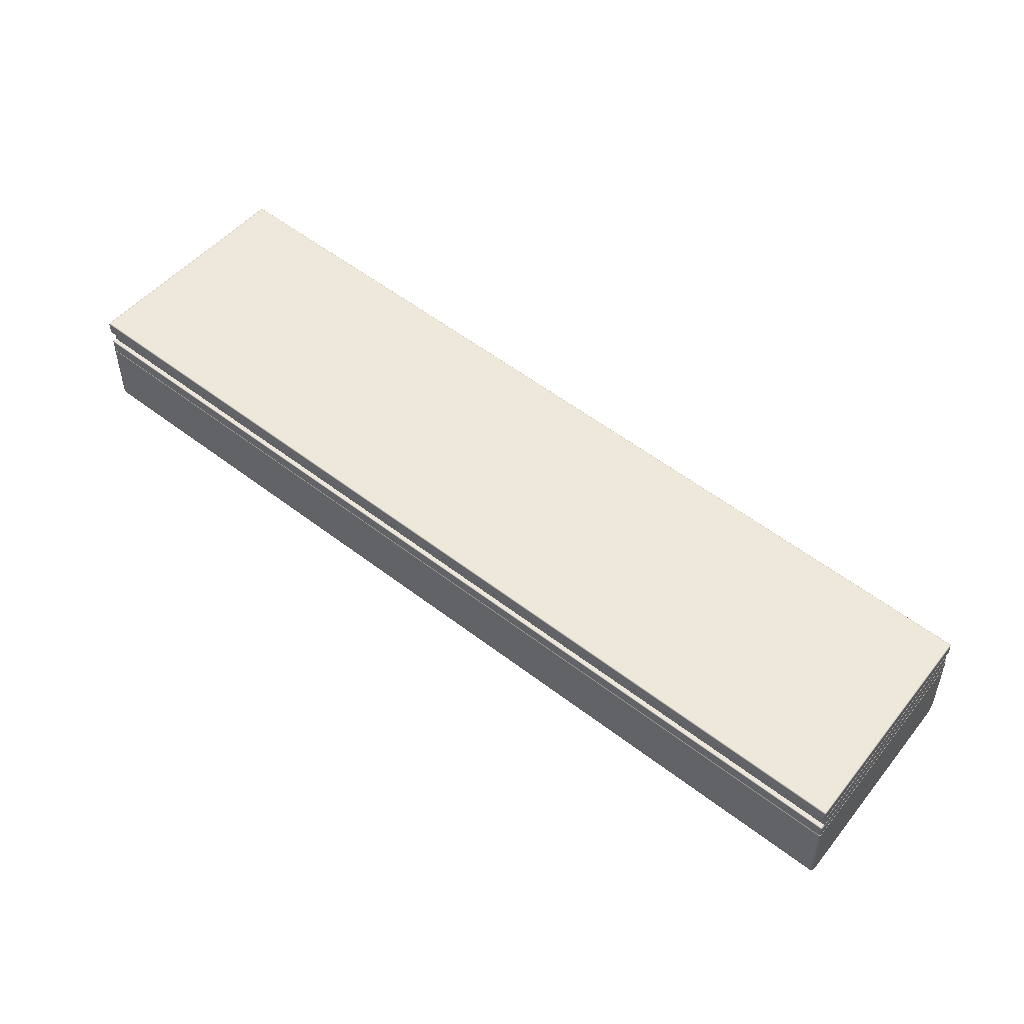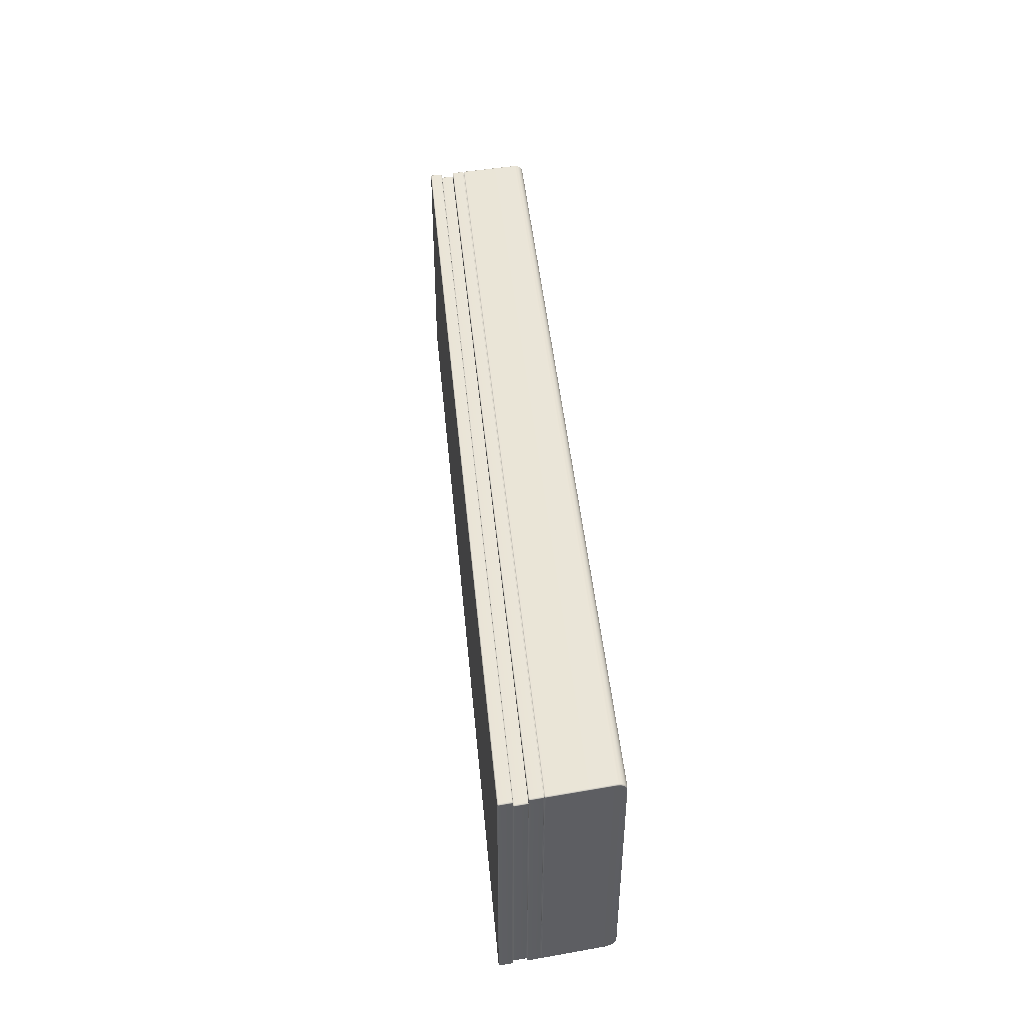
<metadata>
{"format":"obj","ext":"obj","renderer":"f3d","projection":"perspective","resolution":1024,"background":"white","views":[{"elev":48.9,"azim":37.2,"up":"+Y"},{"elev":44.3,"azim":-101.7,"up":"+Z"}]}
</metadata>
<code>
g ENV_S04_SLC2_HardCasing_Section4_Ramp_01_MO
v -30.08 5.35 -2.134
v 27.38 -1.14 -2.404
v 27.38 -1.135 -2.134
v -30.08 5.36 -2.404
v -30.07 5.341 -2.451
v 27.38 -1.16 -2.451
v -30.08 5.293 -2.469
v 27.38 -1.208 -2.469
v 27.38 -1.879 -2.469
v -30.08 4.59 -2.469
v 27.38 -1.927 -2.451
v -30.07 4.543 -2.451
v 27.38 -1.962 -2.41
v -30.08 4.523 -2.41
v -30.08 7.011 -2.134
v -30.08 7.011 -2.404
v 27.38 0.5099 -2.404
v 27.38 0.5099 -2.134
v 27.38 0.5099 12.65
v -30.08 7.011 12.65
v 27.38 0.5099 12.92
v -30.08 7.011 12.92
v 27.38 0.5099 -2.404
v -30.08 7.011 -2.404
v -30.07 6.992 -2.451
v 27.38 0.4906 -2.451
v -30.08 6.944 -2.469
v 27.38 0.4431 -2.469
v 27.38 -0.2285 -2.469
v -30.08 6.241 -2.469
v 27.38 -0.276 -2.451
v -30.07 6.194 -2.451
v 27.38 -0.2962 -2.404
v -30.08 6.174 -2.404
v 27.38 -0.3076 -2.134
v -30.08 6.178 -2.134
v -30.08 5.35 12.63
v 27.38 -1.135 12.63
v 27.38 -1.14 12.92
v -30.08 5.36 12.92
v -30.07 5.341 12.96
v 27.38 -1.16 12.96
v -30.08 5.293 12.98
v 27.38 -1.208 12.98
v 27.38 -1.879 12.98
v -30.08 4.59 12.98
v 27.38 -1.927 12.96
v -30.07 4.543 12.96
v 27.38 -1.962 12.92
v -30.08 4.523 12.92
v 27.38 0.5099 12.92
v -30.07 6.992 12.96
v -30.08 7.011 12.92
v 27.38 0.4906 12.96
v -30.08 6.944 12.98
v 27.38 0.4431 12.98
v 27.38 -0.2285 12.98
v -30.08 6.241 12.98
v 27.38 -0.276 12.96
v -30.07 6.194 12.96
v 27.38 -0.2962 12.92
v -30.08 6.174 12.92
v 27.38 -0.3076 12.63
v -30.08 6.178 12.63
v -30.08 6.178 12.63
v -30.13 6.193 12.92
v -30.08 6.174 12.92
v -30.07 6.194 12.96
v -30.13 6.193 12.64
v -30.08 6.178 -2.134
v -30.12 6.202 12.95
v -30.13 6.24 12.96
v -30.08 6.241 12.98
v -30.16 6.239 12.91
v -30.13 6.945 12.96
v -30.08 6.944 12.98
v -30.07 6.992 12.96
v -30.16 6.946 12.91
v -30.16 6.239 12.64
v -30.13 6.193 -2.134
v -30.13 6.193 -2.404
v -30.08 6.174 -2.404
v -30.07 6.194 -2.451
v -30.12 6.983 12.95
v -30.13 6.992 12.92
v -30.08 7.011 12.92
v -30.16 6.946 12.64
v -30.13 6.992 12.64
v -30.08 7.011 12.65
v -30.16 6.946 -2.134
v -30.13 6.992 -2.134
v -30.08 7.011 -2.134
v -30.08 7.011 -2.404
v -30.13 6.992 -2.404
v -30.07 6.992 -2.451
v -30.16 6.239 -2.134
v -30.16 6.946 -2.403
v -30.16 6.239 -2.403
v -30.13 6.24 -2.45
v -30.13 6.945 -2.45
v -30.12 6.983 -2.442
v -30.08 6.944 -2.469
v -30.08 6.241 -2.469
v -30.12 6.202 -2.442
v -30.13 5.294 12.96
v -30.08 5.293 12.98
v -30.08 4.59 12.98
v -30.07 5.341 12.96
v -30.13 4.589 12.96
v -30.07 4.543 12.96
v -30.12 5.332 12.95
v -30.13 5.341 12.92
v -30.08 5.36 12.92
v -30.16 5.295 12.91
v -30.13 5.341 12.64
v -30.08 5.35 12.63
v -30.16 5.295 12.64
v -30.13 5.341 -2.134
v -30.08 5.35 -2.134
v -30.08 5.36 -2.404
v -30.16 5.295 -2.134
v -30.13 5.341 -2.404
v -30.07 5.341 -2.451
v -30.16 4.588 12.29
v -30.16 4.588 12.91
v -30.12 5.332 -2.442
v -30.13 5.294 -2.45
v -30.08 5.293 -2.469
v -30.08 4.59 -2.469
v -30.16 5.295 -2.403
v -30.13 4.589 -2.45
v -30.07 4.543 -2.451
v -30.16 4.588 -1.792
v -30.16 4.588 -2.403
v -30.13 4.542 -1.794
v -30.13 4.542 12.29
v -30.13 4.542 -2.404
v -30.12 4.551 -2.442
v -30.08 4.523 -2.41
v -30.08 4.523 -1.794
v -30.08 4.523 12.29
v -30.13 4.542 12.92
v -30.08 4.523 12.92
v -30.12 4.551 12.95
v 27.38 0.4431 12.98
v 27.43 -0.2294 12.96
v 27.38 -0.2285 12.98
v 27.38 -0.276 12.96
v 27.43 0.444 12.96
v 27.38 0.4906 12.96
v 27.42 -0.2672 12.95
v 27.43 -0.2769 12.92
v 27.38 -0.2962 12.92
v 27.46 -0.2303 12.91
v 27.43 -0.2769 12.64
v 27.38 -0.3076 12.63
v 27.46 -0.2303 12.64
v 27.46 -0.2303 -2.134
v 27.43 -0.2769 -2.134
v 27.38 -0.3076 -2.134
v 27.38 -0.2962 -2.404
v 27.43 -0.2769 -2.404
v 27.38 -0.276 -2.451
v 27.46 0.444 12.91
v 27.46 0.444 12.64
v 27.42 -0.2672 -2.442
v 27.43 -0.2294 -2.45
v 27.38 -0.2285 -2.469
v 27.38 0.4431 -2.469
v 27.46 -0.2303 -2.403
v 27.43 0.444 -2.45
v 27.38 0.4906 -2.451
v 27.46 0.444 -2.403
v 27.46 0.444 -2.134
v 27.43 0.4906 -2.134
v 27.43 0.4906 12.64
v 27.43 0.4906 -2.404
v 27.42 0.4818 -2.442
v 27.38 0.5099 -2.404
v 27.38 0.5099 -2.134
v 27.38 0.5099 12.65
v 27.43 0.4906 12.92
v 27.38 0.5099 12.92
v 27.42 0.4818 12.95
v 27.38 -1.208 12.98
v 27.43 -1.88 12.96
v 27.38 -1.879 12.98
v 27.38 -1.927 12.96
v 27.43 -1.207 12.96
v 27.38 -1.16 12.96
v 27.42 -1.918 12.95
v 27.43 -1.928 12.92
v 27.38 -1.962 12.92
v 27.46 -1.881 12.91
v 27.43 -1.928 12.29
v 27.38 -1.962 12.29
v 27.46 -1.881 12.29
v 27.46 -1.881 -1.792
v 27.43 -1.928 -1.794
v 27.38 -1.962 -1.794
v 27.38 -1.962 -2.41
v 27.43 -1.928 -2.404
v 27.38 -1.927 -2.451
v 27.46 -1.207 12.91
v 27.46 -1.207 12.64
v 27.42 -1.918 -2.442
v 27.43 -1.88 -2.45
v 27.38 -1.879 -2.469
v 27.38 -1.208 -2.469
v 27.46 -1.881 -2.403
v 27.43 -1.207 -2.45
v 27.38 -1.16 -2.451
v 27.46 -1.207 -2.403
v 27.46 -1.207 -2.134
v 27.43 -1.16 -2.134
v 27.43 -1.16 12.64
v 27.43 -1.16 -2.404
v 27.42 -1.169 -2.442
v 27.38 -1.14 -2.404
v 27.38 -1.135 -2.134
v 27.38 -1.135 12.63
v 27.43 -1.16 12.92
v 27.38 -1.14 12.92
v 27.42 -1.169 12.95
v -30.07 6.162 12.66
v 27.38 -0.3393 12.66
v -30.08 6.114 12.68
v 27.38 -0.3868 12.68
v 27.38 -1.066 12.68
v -30.08 5.404 12.68
v 27.38 -1.114 12.66
v -30.07 5.356 12.66
v 27.38 -0.3393 -2.18
v -30.07 6.162 -2.18
v 27.38 -0.3868 -2.199
v -30.08 6.114 -2.199
v -30.08 5.404 -2.199
v 27.38 -1.066 -2.199
v -30.07 5.356 -2.18
v 27.38 -1.114 -2.18
v -30.13 5.356 12.62
v -30.07 5.356 12.66
v -30.13 5.356 -2.134
v -30.07 5.356 -2.18
v -30.12 5.364 12.65
v -30.13 5.403 12.66
v -30.08 5.404 12.68
v -30.16 5.402 12.62
v -30.13 6.115 12.66
v -30.08 6.114 12.68
v -30.07 6.162 12.66
v -30.16 6.116 12.62
v -30.16 5.402 -2.133
v -30.12 5.364 -2.171
v -30.13 5.403 -2.179
v -30.08 5.404 -2.199
v -30.08 6.114 -2.199
v -30.13 6.115 -2.179
v -30.07 6.162 -2.18
v -30.16 6.116 -2.133
v -30.13 6.162 -2.134
v -30.12 6.153 -2.171
v -30.13 6.162 12.62
v -30.12 6.153 12.65
v 27.38 -1.114 12.66
v 27.38 -1.066 12.68
v 27.43 -1.067 12.66
v 27.38 -0.3868 12.68
v 27.43 -0.3859 12.66
v 27.38 -0.3393 12.66
v 27.42 -1.105 12.65
v 27.43 -1.114 12.62
v 27.46 -1.067 12.62
v 27.43 -1.114 -2.134
v 27.38 -1.114 -2.18
v 27.46 -1.067 -2.133
v 27.42 -1.105 -2.171
v 27.43 -1.067 -2.179
v 27.38 -1.066 -2.199
v 27.46 -0.385 -2.133
v 27.43 -0.3859 -2.179
v 27.38 -0.3868 -2.199
v 27.38 -0.3393 -2.18
v 27.46 -0.385 12.62
v 27.43 -0.3393 12.62
v 27.43 -0.3393 -2.134
v 27.42 -0.3481 -2.171
v 27.42 -0.3481 12.65
v -30.07 4.504 12.96
v 27.38 -1.997 12.96
v -30.08 4.456 12.98
v 27.38 -2.045 12.98
v 27.38 -5.841 12.98
v -30.08 0.6453 12.98
v 27.38 -6.093 12.93
v -30.08 0.4071 12.93
v -30.08 0.1961 12.78
v 27.38 -6.305 12.78
v 27.38 -6.446 12.56
v -30.08 0.05455 12.56
v 27.38 -6.457 12.3
v -30.08 0.04313 12.3
v 27.38 -1.997 -2.461
v -30.07 4.504 -2.461
v 27.38 -2.045 -2.479
v -30.08 4.456 -2.479
v -30.08 0.6453 -2.476
v 27.38 -5.841 -2.476
v 27.38 -6.093 -2.426
v -30.08 0.4071 -2.426
v 27.38 -6.305 -2.277
v -30.08 0.1961 -2.277
v -30.08 0.05455 -2.054
v 27.38 -6.446 -2.054
v -30.08 0.04313 -1.791
v 27.38 -6.457 -1.791
v -30.08 0.04313 12.3
v 27.38 -6.457 12.3
v 27.38 -6.457 -1.791
v -30.08 0.04313 -1.791
v 27.43 -6.085 -2.408
v 27.38 -6.093 -2.426
v 27.38 -6.305 -2.277
v 27.38 -5.841 -2.476
v 27.43 -6.291 -2.264
v 27.38 -6.446 -2.054
v 27.43 -6.427 -2.047
v 27.38 -6.457 -1.791
v 27.43 -5.841 -2.457
v 27.43 -2.044 -2.46
v 27.38 -2.045 -2.479
v 27.38 -1.997 -2.461
v 27.46 -6.067 -2.365
v 27.46 -5.841 -2.41
v 27.46 -6.257 -2.231
v 27.46 -2.043 -2.413
v 27.42 -2.006 -2.452
v 27.43 -1.996 -2.414
v 27.46 -2.043 -1.793
v 27.43 -1.996 -1.793
v 27.43 -1.996 12.29
v 27.46 -5.841 -1.792
v 27.43 -1.996 12.92
v 27.38 -1.997 12.96
v 27.46 -2.043 12.29
v 27.46 -6.078 -1.791
v 27.46 -6.078 12.3
v 27.46 -5.841 12.3
v 27.46 -2.043 12.91
v 27.46 -5.841 12.91
v 27.43 -2.044 12.96
v 27.42 -2.006 12.95
v 27.38 -2.045 12.98
v 27.43 -5.841 12.96
v 27.38 -5.841 12.98
v 27.38 -6.093 12.93
v 27.43 -6.085 12.91
v 27.38 -6.305 12.78
v 27.46 -6.067 12.87
v 27.43 -6.291 12.77
v 27.38 -6.446 12.56
v 27.46 -6.257 12.74
v 27.43 -6.427 12.55
v 27.38 -6.457 12.3
v 27.43 -6.439 12.3
v 27.46 -6.381 12.54
v 27.43 -6.439 -1.79
v 27.46 -6.392 12.3
v 27.46 -6.277 12.3
v 27.46 -6.381 -2.033
v 27.46 -6.392 -1.789
v 27.46 -6.277 -1.791
v -30.08 4.456 -2.479
v -30.13 0.6453 -2.457
v -30.08 0.6453 -2.476
v -30.08 0.4071 -2.426
v -30.13 4.457 -2.46
v -30.07 4.504 -2.461
v -30.13 0.4159 -2.408
v -30.08 0.1961 -2.277
v -30.15 0.6453 -2.41
v -30.13 0.2102 -2.264
v -30.08 0.05455 -2.054
v -30.15 0.4343 -2.365
v -30.13 0.07389 -2.047
v -30.08 0.04313 -1.791
v -30.15 0.2453 -2.231
v -30.15 0.4229 -1.791
v -30.12 4.495 -2.452
v -30.13 4.505 -2.414
v -30.16 4.458 -2.413
v -30.13 4.505 -1.793
v -30.15 0.6453 -1.792
v -30.16 4.458 -1.793
v -30.13 4.505 12.29
v -30.15 0.6453 12.3
v -30.13 4.505 12.92
v -30.07 4.504 12.96
v -30.16 4.458 12.29
v -30.12 4.495 12.95
v -30.13 4.457 12.96
v -30.08 4.456 12.98
v -30.08 0.6453 12.98
v -30.16 4.458 12.91
v -30.13 0.6453 12.96
v -30.08 0.4071 12.93
v -30.15 0.6453 12.91
v -30.13 0.4159 12.91
v -30.08 0.1961 12.78
v -30.15 0.4343 12.87
v -30.13 0.2102 12.77
v -30.08 0.05455 12.56
v -30.15 0.4229 12.3
v -30.13 0.07389 12.55
v -30.08 0.04313 12.3
v -30.15 0.2453 12.74
v -30.15 0.2242 -1.791
v -30.13 0.06247 12.3
v -30.15 0.2242 12.3
v -30.15 0.1091 -1.789
v -30.15 0.1205 12.54
v -30.15 0.1091 12.3
v -30.13 0.06247 -1.79
v -30.15 0.1205 -2.033
g ENV_S04_SLC2_HardCasing_Section4_Ramp_01_MO_0
f 3 2 1
f 2 4 1
f 5 4 2
f 6 5 2
f 7 5 6
f 8 7 6
f 8 9 7
f 9 10 7
f 10 9 11
f 12 10 11
f 12 11 13
f 14 12 13
f 17 16 15
f 18 17 15
f 19 18 15
f 20 19 15
f 21 19 20
f 22 21 20
f 25 24 23
f 26 25 23
f 27 25 26
f 28 27 26
f 28 29 27
f 29 30 27
f 30 29 31
f 32 30 31
f 32 31 33
f 34 32 33
f 34 33 35
f 36 34 35
f 39 38 37
f 40 39 37
f 40 41 39
f 41 42 39
f 41 43 42
f 43 44 42
f 45 44 43
f 46 45 43
f 45 46 47
f 46 48 47
f 47 48 49
f 48 50 49
f 53 52 51
f 52 54 51
f 52 55 54
f 55 56 54
f 57 56 55
f 58 57 55
f 57 58 59
f 58 60 59
f 59 60 61
f 60 62 61
f 61 62 63
f 62 64 63
f 67 66 65
f 67 68 66
f 66 69 65
f 65 69 70
f 68 71 66
f 72 71 68
f 66 71 72
f 73 72 68
f 66 74 69
f 74 66 72
f 72 73 75
f 73 76 75
f 75 76 77
f 74 72 78
f 72 75 78
f 74 79 69
f 79 74 78
f 69 80 70
f 69 79 80
f 80 81 70
f 81 82 70
f 83 82 81
f 84 75 77
f 84 77 85
f 84 85 75
f 85 78 75
f 77 86 85
f 78 85 87
f 87 79 78
f 85 86 88
f 85 88 87
f 86 89 88
f 79 87 90
f 87 88 90
f 88 89 91
f 88 91 90
f 89 92 91
f 92 93 91
f 93 94 91
f 91 94 90
f 93 95 94
f 96 79 90
f 79 96 80
f 96 90 97
f 94 97 90
f 96 98 80
f 98 96 97
f 98 81 80
f 99 98 97
f 81 98 99
f 97 94 100
f 100 99 97
f 95 101 94
f 94 101 100
f 100 101 95
f 102 100 95
f 102 103 100
f 103 99 100
f 99 103 83
f 104 83 81
f 104 81 99
f 104 99 83
f 107 106 105
f 105 106 108
f 109 107 105
f 107 109 110
f 111 105 108
f 111 108 112
f 111 112 105
f 108 113 112
f 109 105 114
f 112 114 105
f 112 113 115
f 113 116 115
f 114 112 117
f 112 115 117
f 115 116 118
f 116 119 118
f 119 120 118
f 117 115 121
f 115 118 121
f 120 122 118
f 118 122 121
f 120 123 122
f 117 124 114
f 124 117 121
f 125 109 114
f 124 125 114
f 123 126 122
f 127 126 123
f 122 126 127
f 128 127 123
f 128 129 127
f 122 130 121
f 130 122 127
f 129 131 127
f 127 131 130
f 131 129 132
f 133 121 130
f 133 124 121
f 134 133 130
f 131 134 130
f 124 133 135
f 133 134 135
f 125 124 136
f 136 124 135
f 137 134 131
f 134 137 135
f 138 131 132
f 138 137 131
f 138 132 137
f 132 139 137
f 137 139 140
f 135 137 140
f 136 135 140
f 141 136 140
f 142 125 136
f 142 136 141
f 143 142 141
f 125 142 109
f 143 110 142
f 142 144 109
f 110 144 142
f 109 144 110
f 147 146 145
f 146 147 148
f 146 149 145
f 145 149 150
f 151 146 148
f 151 148 152
f 151 152 146
f 148 153 152
f 146 154 149
f 152 154 146
f 152 153 155
f 153 156 155
f 154 152 157
f 152 155 157
f 157 155 158
f 155 156 159
f 155 159 158
f 156 160 159
f 160 161 159
f 161 162 159
f 159 162 158
f 161 163 162
f 154 157 164
f 154 164 149
f 165 157 158
f 157 165 164
f 163 166 162
f 167 166 163
f 162 166 167
f 168 167 163
f 167 168 169
f 170 162 167
f 162 170 158
f 171 167 169
f 170 167 171
f 171 169 172
f 158 170 173
f 173 170 171
f 174 165 158
f 174 158 173
f 165 174 175
f 174 173 175
f 164 165 176
f 176 165 175
f 177 173 171
f 173 177 175
f 178 171 172
f 178 177 171
f 178 172 177
f 172 179 177
f 177 179 180
f 175 177 180
f 176 175 180
f 181 176 180
f 182 164 176
f 182 176 181
f 183 182 181
f 164 182 149
f 183 150 182
f 149 184 150
f 150 184 182
f 182 184 149
f 187 186 185
f 186 187 188
f 186 189 185
f 185 189 190
f 191 186 188
f 191 188 192
f 191 192 186
f 188 193 192
f 186 194 189
f 192 194 186
f 192 193 195
f 193 196 195
f 194 192 197
f 192 195 197
f 197 195 198
f 195 196 199
f 195 199 198
f 196 200 199
f 200 201 199
f 201 202 199
f 199 202 198
f 201 203 202
f 194 197 204
f 194 204 189
f 205 197 198
f 197 205 204
f 203 206 202
f 207 206 203
f 202 206 207
f 208 207 203
f 207 208 209
f 210 202 207
f 202 210 198
f 211 207 209
f 210 207 211
f 211 209 212
f 198 210 213
f 213 210 211
f 214 205 198
f 214 198 213
f 205 214 215
f 214 213 215
f 204 205 216
f 216 205 215
f 217 213 211
f 213 217 215
f 218 211 212
f 218 217 211
f 218 212 217
f 212 219 217
f 217 219 220
f 215 217 220
f 216 215 220
f 221 216 220
f 222 204 216
f 222 216 221
f 223 222 221
f 204 222 189
f 223 190 222
f 189 224 190
f 190 224 222
f 222 224 189
g ENV_S04_SLC2_HardCasing_Section4_Ramp_01_MO_1
f 64 225 63
f 225 226 63
f 225 227 226
f 227 228 226
f 229 228 227
f 230 229 227
f 229 230 231
f 230 232 231
f 231 232 38
f 232 37 38
f 36 35 233
f 234 36 233
f 234 233 235
f 236 234 235
f 237 236 235
f 238 237 235
f 239 237 238
f 240 239 238
f 1 239 240
f 3 1 240
f 116 242 241
f 116 241 119
f 241 243 119
f 244 119 243
f 242 245 241
f 246 245 242
f 241 245 246
f 247 246 242
f 241 248 243
f 248 241 246
f 246 247 249
f 247 250 249
f 249 250 251
f 248 246 252
f 246 249 252
f 248 253 243
f 248 252 253
f 254 244 243
f 254 243 255
f 254 255 244
f 243 253 255
f 255 256 244
f 256 255 257
f 255 258 257
f 255 253 258
f 257 258 259
f 252 260 253
f 253 260 258
f 260 252 261
f 260 261 258
f 258 262 259
f 261 262 258
f 259 262 261
f 70 259 261
f 70 261 65
f 252 263 261
f 261 263 65
f 263 252 249
f 251 65 263
f 264 249 251
f 264 251 263
f 264 263 249
f 267 266 265
f 266 267 268
f 267 269 268
f 268 269 270
f 271 267 265
f 271 265 272
f 271 272 267
f 265 221 272
f 267 273 269
f 272 273 267
f 274 272 221
f 220 274 221
f 220 275 274
f 276 273 272
f 274 276 272
f 275 277 274
f 274 277 278
f 278 277 275
f 276 274 278
f 279 278 275
f 276 280 273
f 276 278 280
f 278 279 281
f 278 281 280
f 279 282 281
f 281 282 283
f 273 284 269
f 280 284 273
f 284 285 269
f 284 280 285
f 286 280 281
f 280 286 285
f 287 281 283
f 287 286 281
f 287 283 286
f 283 160 286
f 285 286 160
f 156 285 160
f 156 270 285
f 269 288 270
f 270 288 285
f 285 288 269
g ENV_S04_SLC2_HardCasing_Section4_Ramp_01_MO_2
f 50 289 49
f 289 290 49
f 289 291 290
f 291 292 290
f 293 292 291
f 294 293 291
f 293 294 295
f 294 296 295
f 296 297 295
f 297 298 295
f 298 297 299
f 297 300 299
f 299 300 301
f 300 302 301
f 14 13 303
f 304 14 303
f 304 303 305
f 306 304 305
f 307 306 305
f 308 307 305
f 308 309 307
f 309 310 307
f 310 309 311
f 312 310 311
f 313 312 311
f 314 313 311
f 315 313 314
f 316 315 314
f 319 318 317
f 320 319 317
f 323 322 321
f 321 322 324
f 325 323 321
f 323 325 326
f 325 327 326
f 326 327 328
f 329 321 324
f 329 324 330
f 324 331 330
f 330 331 332
f 325 321 333
f 329 334 321
f 334 333 321
f 325 335 327
f 335 325 333
f 329 330 336
f 334 329 336
f 337 330 332
f 337 332 338
f 337 338 330
f 338 336 330
f 332 201 338
f 334 336 339
f 339 336 338
f 340 338 201
f 340 339 338
f 200 340 201
f 340 200 196
f 341 340 196
f 339 340 341
f 341 196 193
f 342 334 339
f 334 342 333
f 343 341 193
f 193 344 343
f 345 339 341
f 342 339 345
f 345 341 343
f 342 346 333
f 346 342 347
f 333 346 335
f 348 342 345
f 342 348 347
f 348 345 349
f 349 345 343
f 350 348 349
f 348 350 347
f 349 343 351
f 350 349 351
f 344 352 343
f 343 352 351
f 351 352 344
f 353 351 344
f 354 351 353
f 354 350 351
f 355 354 353
f 355 356 354
f 356 357 354
f 354 357 350
f 356 358 357
f 357 359 350
f 350 359 347
f 358 360 357
f 357 360 359
f 360 358 361
f 360 362 359
f 347 359 362
f 363 360 361
f 362 360 363
f 363 361 364
f 365 363 364
f 364 328 365
f 366 362 363
f 366 363 365
f 328 367 365
f 327 367 328
f 368 366 365
f 362 366 368
f 365 367 368
f 369 347 362
f 369 362 368
f 327 370 367
f 335 370 327
f 367 371 368
f 370 371 367
f 368 371 369
f 370 335 371
f 369 372 347
f 371 372 369
f 335 372 371
f 372 346 347
f 346 372 335
f 375 374 373
f 375 376 374
f 374 377 373
f 373 377 378
f 376 379 374
f 376 380 379
f 374 381 377
f 374 379 381
f 380 382 379
f 382 380 383
f 379 384 381
f 379 382 384
f 385 382 383
f 385 383 386
f 382 387 384
f 387 382 385
f 381 384 388
f 388 384 387
f 377 389 378
f 378 389 390
f 390 389 377
f 139 378 390
f 381 391 377
f 391 390 377
f 390 392 139
f 392 140 139
f 140 392 141
f 381 393 391
f 393 381 388
f 391 394 390
f 394 392 390
f 393 394 391
f 392 395 141
f 392 394 395
f 141 395 143
f 393 396 394
f 396 393 388
f 395 397 143
f 398 143 397
f 394 399 395
f 396 399 394
f 395 399 397
f 400 398 397
f 400 401 398
f 400 397 401
f 401 402 398
f 403 402 401
f 399 404 397
f 397 404 401
f 405 403 401
f 405 401 404
f 403 405 406
f 407 404 399
f 407 405 404
f 396 407 399
f 405 408 406
f 405 407 408
f 409 406 408
f 407 396 410
f 407 410 408
f 411 409 408
f 411 408 410
f 409 411 412
f 396 413 410
f 413 396 388
f 411 414 412
f 412 414 415
f 416 411 410
f 410 413 416
f 411 416 414
f 388 417 413
f 417 388 387
f 414 418 415
f 386 415 418
f 417 419 413
f 413 419 416
f 417 387 420
f 417 420 419
f 416 421 414
f 414 421 418
f 416 419 422
f 421 416 422
f 421 422 418
f 420 422 419
f 423 386 418
f 423 418 422
f 420 423 422
f 423 385 386
f 387 424 420
f 424 387 385
f 424 385 423
f 420 424 423

</code>
